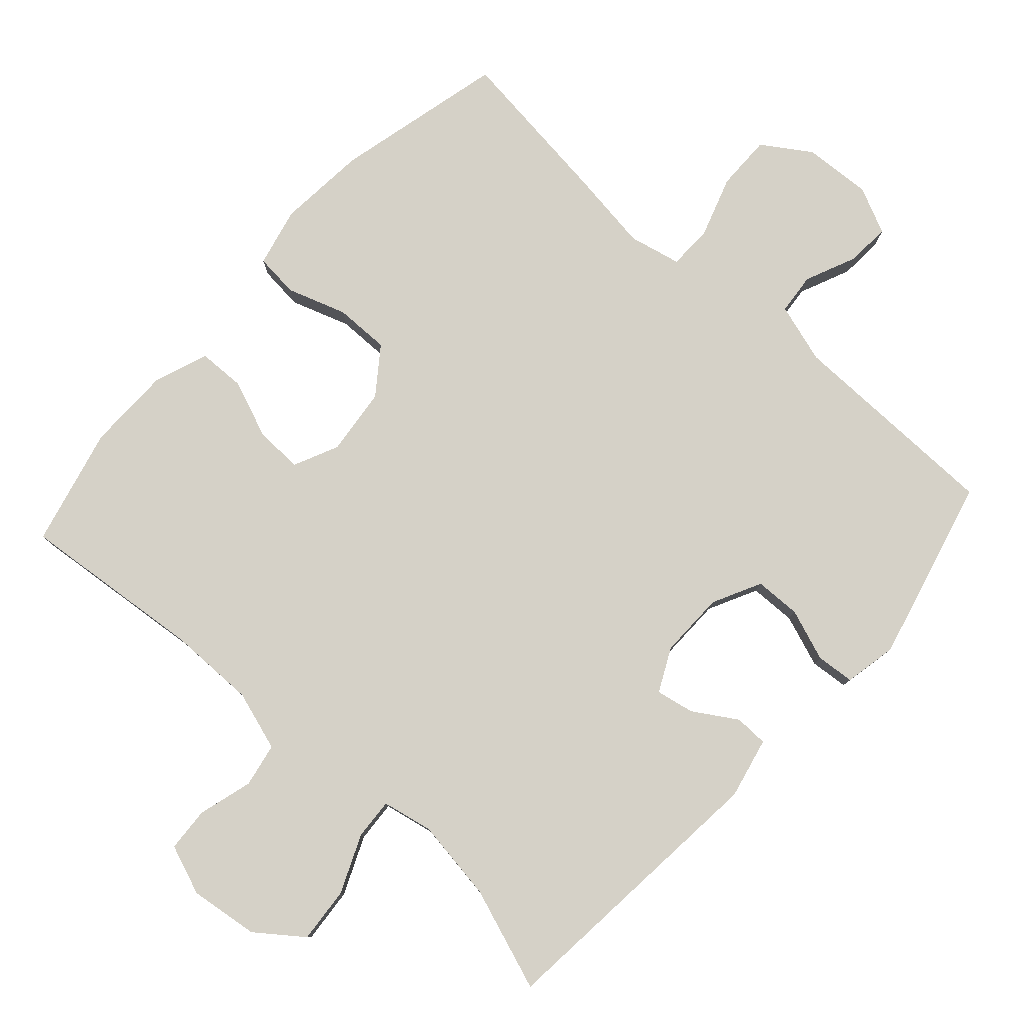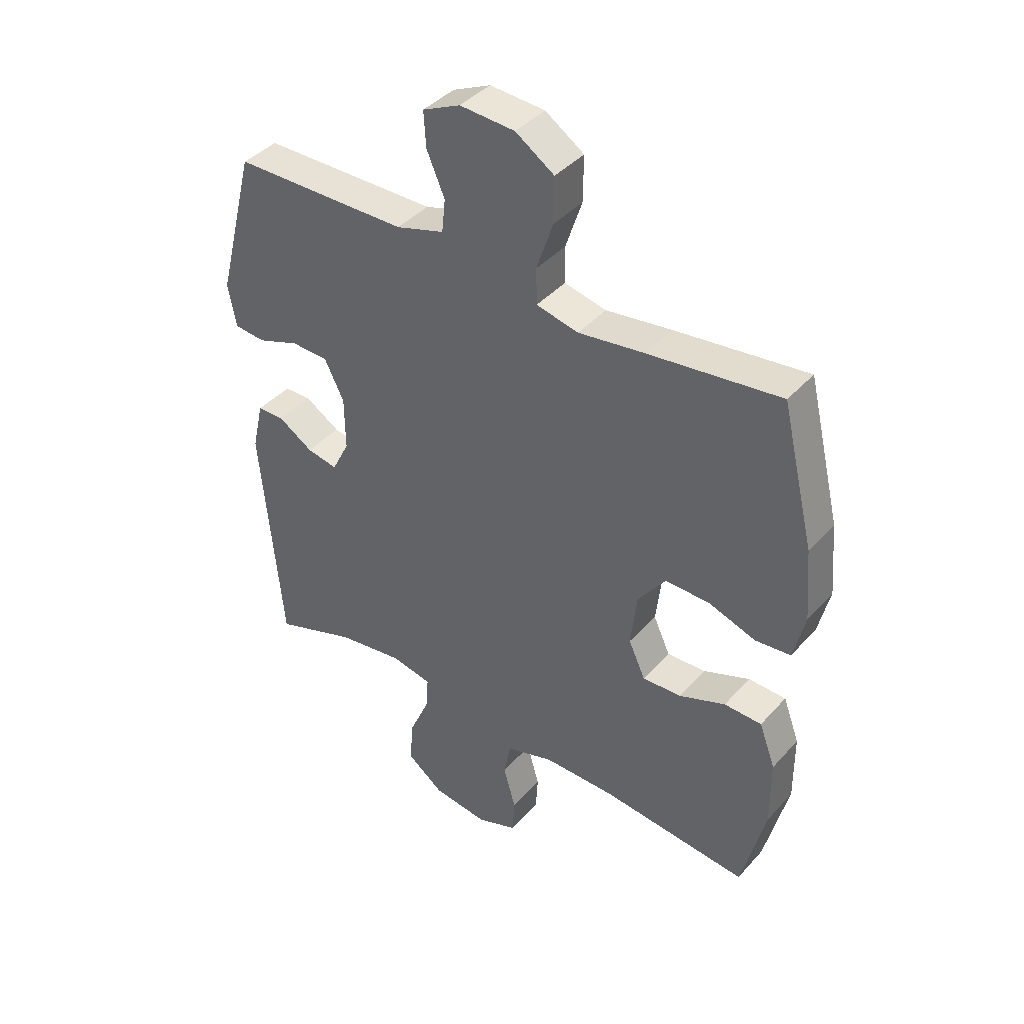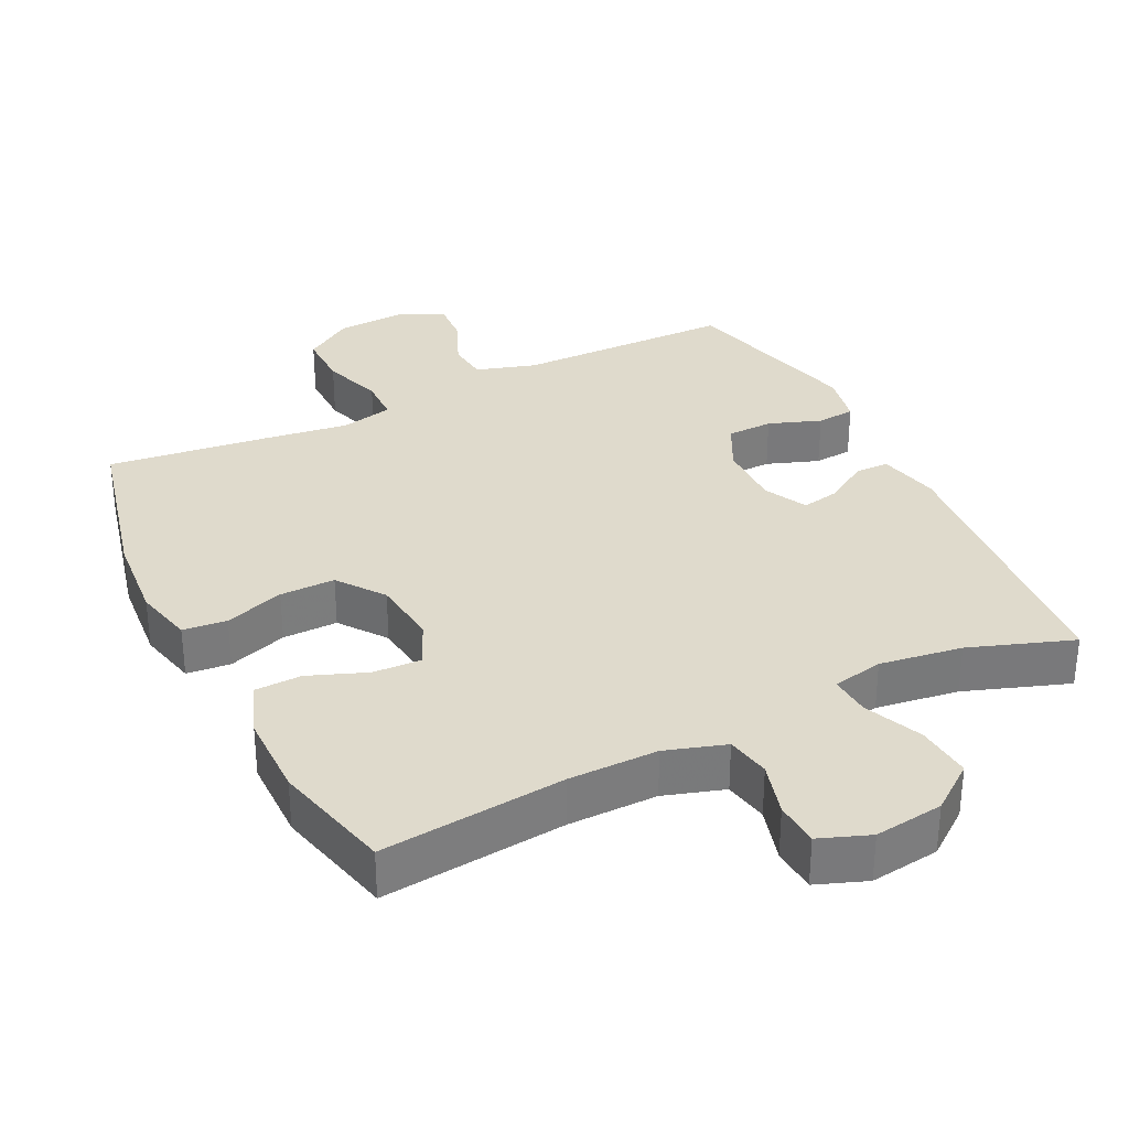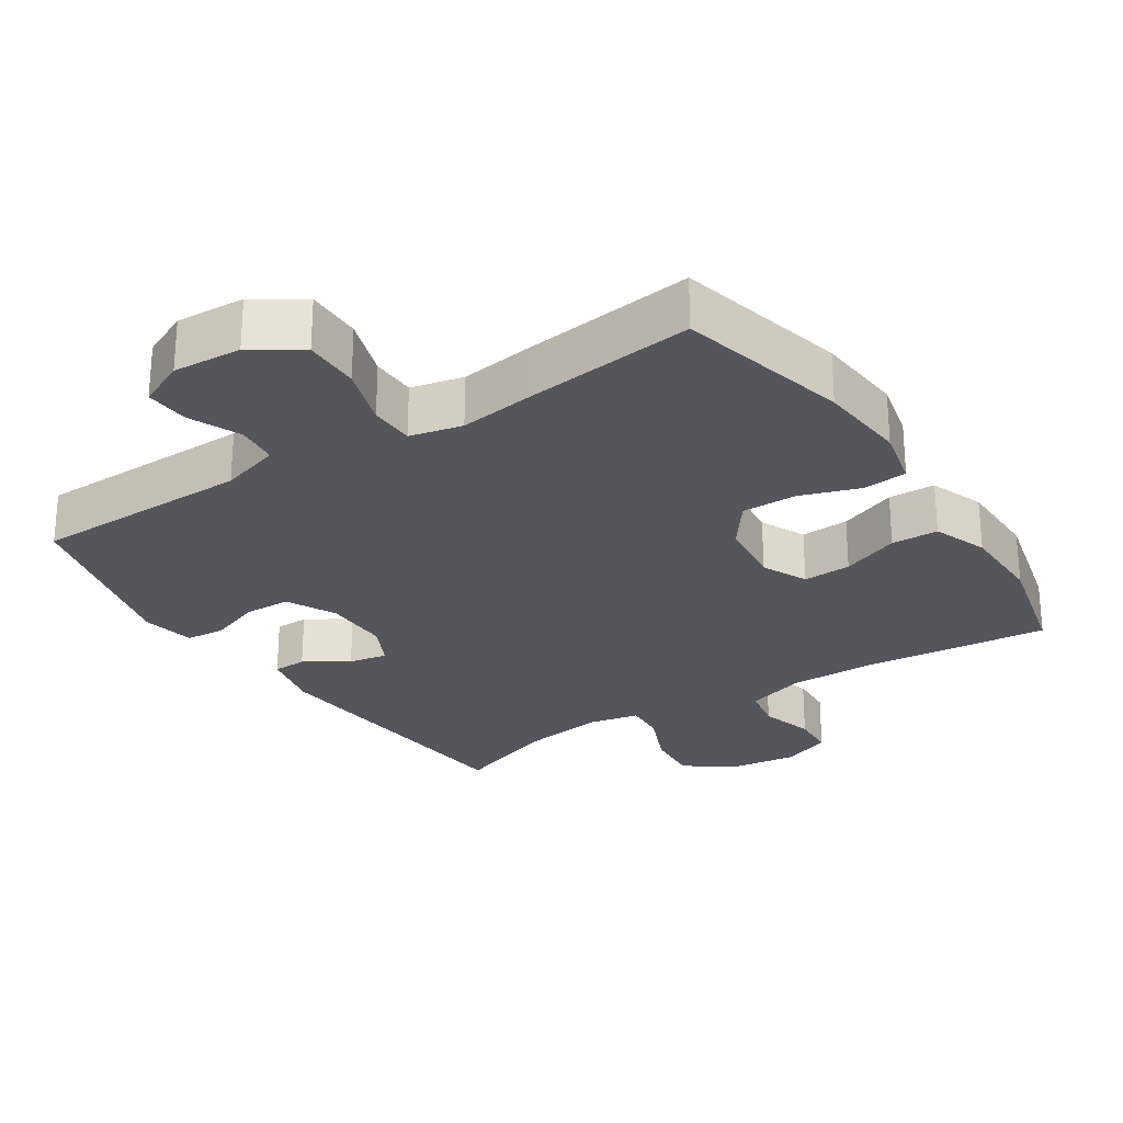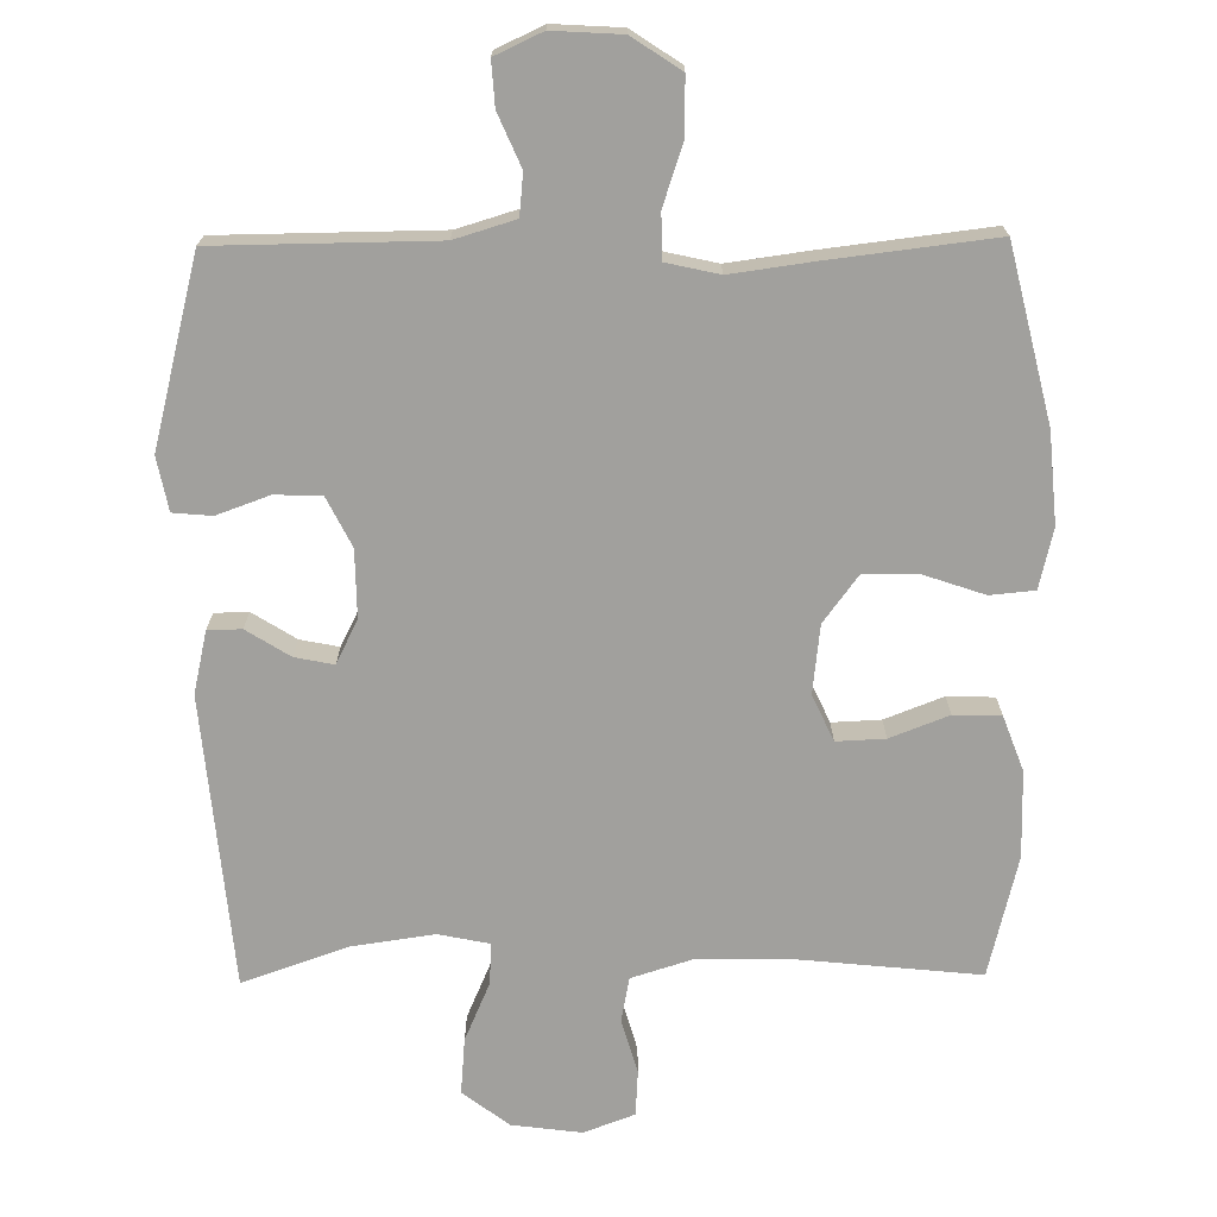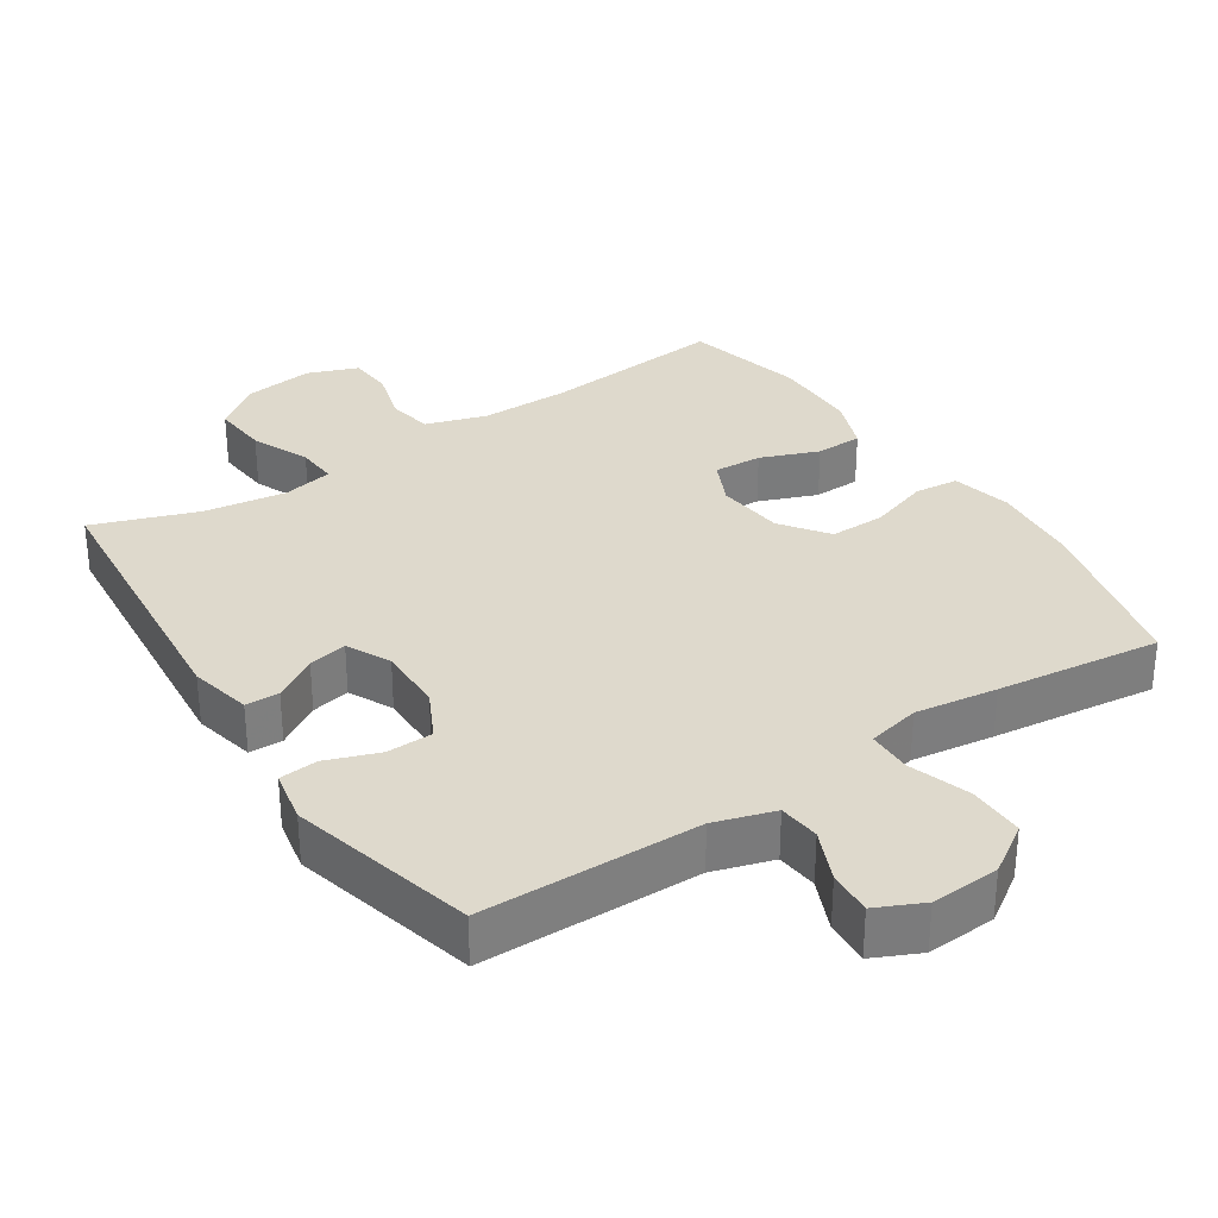
<metadata>
{"format":"obj","ext":"obj","renderer":"f3d","projection":"perspective","resolution":1024,"background":"white","views":[{"elev":79.5,"azim":-137.8,"up":"+Y"},{"elev":40.7,"azim":37.4,"up":"+Z"},{"elev":32.5,"azim":153.8,"up":"+Y"},{"elev":-26.3,"azim":33.3,"up":"+Y"},{"elev":-71.6,"azim":0.7,"up":"+Y"},{"elev":32.0,"azim":-33.2,"up":"+Y"}]}
</metadata>
<code>
v -0.5 0.07 0.5
v -0.188 0.07 0.503
v -0.102 0.07 0.529
v -0.096 0.07 0.588
v -0.128 0.07 0.662
v -0.132 0.07 0.725
v -0.065 0.07 0.756
v 0.033 0.07 0.75
v 0.102 0.07 0.704
v 0.101 0.07 0.624
v 0.072 0.07 0.537
v 0.073 0.07 0.473
v 0.148 0.07 0.456
v 0.265 0.07 0.472
v 0.5 0.07 0.5
v 0.559 0.07 0.255
v 0.57 0.07 0.127
v 0.55 0.07 0.042
v 0.487 0.07 0.036
v 0.402 0.07 0.065
v 0.323 0.07 0.066
v 0.274 0.07 0
v 0.263 0.07 -0.097
v 0.293 0.07 -0.162
v 0.362 0.07 -0.159
v 0.445 0.07 -0.127
v 0.512 0.07 -0.129
v 0.541 0.07 -0.207
v 0.542 0.07 -0.329
v 0.5 0.07 -0.5
v 0.237 0.07 -0.473
v 0.109 0.07 -0.472
v 0.023 0.07 -0.499
v 0.011 0.07 -0.562
v 0.033 0.07 -0.64
v 0.029 0.07 -0.704
v -0.043 0.07 -0.731
v -0.142 0.07 -0.718
v -0.208 0.07 -0.668
v -0.201 0.07 -0.588
v -0.165 0.07 -0.505
v -0.161 0.07 -0.446
v -0.234 0.07 -0.431
v -0.352 0.07 -0.448
v -0.5 0.07 -0.5
v -0.537 0.07 -0.087
v -0.517 0.07 0.001
v -0.469 0.07 0.002
v -0.407 0.07 -0.037
v -0.352 0.07 -0.048
v -0.321 0.07 0.014
v -0.322 0.07 0.109
v -0.357 0.07 0.179
v -0.423 0.07 0.181
v -0.498 0.07 0.154
v -0.553 0.07 0.159
v -0.568 0.07 0.235
v -0.5 0 0.5
v -0.188 0 0.503
v -0.102 0 0.529
v -0.096 0 0.588
v -0.128 0 0.662
v -0.132 0 0.725
v -0.065 0 0.756
v 0.033 0 0.75
v 0.102 0 0.704
v 0.101 0 0.624
v 0.072 0 0.537
v 0.073 0 0.473
v 0.148 0 0.456
v 0.265 0 0.472
v 0.5 0 0.5
v 0.559 0 0.255
v 0.57 0 0.127
v 0.55 0 0.042
v 0.487 0 0.036
v 0.402 0 0.065
v 0.323 0 0.066
v 0.274 0 0
v 0.263 0 -0.097
v 0.293 0 -0.162
v 0.362 0 -0.159
v 0.445 0 -0.127
v 0.512 0 -0.129
v 0.541 0 -0.207
v 0.542 0 -0.329
v 0.5 0 -0.5
v 0.237 0 -0.473
v 0.109 0 -0.472
v 0.023 0 -0.499
v 0.011 0 -0.562
v 0.033 0 -0.64
v 0.029 0 -0.704
v -0.043 0 -0.731
v -0.142 0 -0.718
v -0.208 0 -0.668
v -0.201 0 -0.588
v -0.165 0 -0.505
v -0.161 0 -0.446
v -0.234 0 -0.431
v -0.352 0 -0.448
v -0.5 0 -0.5
v -0.537 0 -0.087
v -0.517 0 0.001
v -0.469 0 0.002
v -0.407 0 -0.037
v -0.352 0 -0.048
v -0.321 0 0.014
v -0.322 0 0.109
v -0.357 0 0.179
v -0.423 0 0.181
v -0.498 0 0.154
v -0.553 0 0.159
v -0.568 0 0.235
f 57 1 2
f 56 57 2
f 55 56 2
f 54 55 2
f 53 54 2 3
f 52 53 3
f 51 52 3
f 47 48 49
f 46 47 49
f 45 46 49
f 44 45 49
f 43 44 49 50
f 42 43 50 51
f 39 40 41
f 38 39 41
f 37 38 41
f 36 37 41
f 35 36 41
f 34 35 41
f 33 34 41 42
f 42 51 3
f 33 42 3
f 32 33 3
f 29 30 31
f 28 29 31
f 27 28 31
f 26 27 31
f 25 26 31
f 24 25 31 32
f 18 19 20
f 17 18 20
f 16 17 20
f 15 16 20
f 14 15 20
f 13 14 20
f 12 13 20 21
f 9 10 11
f 8 9 11
f 7 8 11
f 6 7 11
f 5 6 11
f 4 5 11
f 4 11 12
f 32 3 4
f 24 32 4
f 23 24 4
f 4 12 21 22
f 4 22 23
f 59 58 114
f 59 114 113
f 59 113 112
f 59 112 111
f 60 59 111 110
f 60 110 109
f 60 109 108
f 106 105 104
f 106 104 103
f 106 103 102
f 106 102 101
f 107 106 101 100
f 108 107 100 99
f 98 97 96
f 98 96 95
f 98 95 94
f 98 94 93
f 98 93 92
f 98 92 91
f 99 98 91 90
f 60 108 99
f 60 99 90
f 60 90 89
f 88 87 86
f 88 86 85
f 88 85 84
f 88 84 83
f 88 83 82
f 89 88 82 81
f 77 76 75
f 77 75 74
f 77 74 73
f 77 73 72
f 77 72 71
f 77 71 70
f 78 77 70 69
f 68 67 66
f 68 66 65
f 68 65 64
f 68 64 63
f 68 63 62
f 68 62 61
f 69 68 61
f 61 60 89
f 61 89 81
f 61 81 80
f 79 78 69 61
f 80 79 61
f 1 58 59 2
f 2 59 60 3
f 3 60 61 4
f 4 61 62 5
f 5 62 63 6
f 6 63 64 7
f 7 64 65 8
f 8 65 66 9
f 9 66 67 10
f 10 67 68 11
f 11 68 69 12
f 12 69 70 13
f 13 70 71 14
f 14 71 72 15
f 15 72 73 16
f 16 73 74 17
f 17 74 75 18
f 18 75 76 19
f 19 76 77 20
f 20 77 78 21
f 21 78 79 22
f 22 79 80 23
f 23 80 81 24
f 24 81 82 25
f 25 82 83 26
f 26 83 84 27
f 27 84 85 28
f 28 85 86 29
f 29 86 87 30
f 30 87 88 31
f 31 88 89 32
f 32 89 90 33
f 33 90 91 34
f 34 91 92 35
f 35 92 93 36
f 36 93 94 37
f 37 94 95 38
f 38 95 96 39
f 39 96 97 40
f 40 97 98 41
f 41 98 99 42
f 42 99 100 43
f 43 100 101 44
f 44 101 102 45
f 45 102 103 46
f 46 103 104 47
f 47 104 105 48
f 48 105 106 49
f 49 106 107 50
f 50 107 108 51
f 51 108 109 52
f 52 109 110 53
f 53 110 111 54
f 54 111 112 55
f 55 112 113 56
f 56 113 114 57
f 57 114 58 1

</code>
